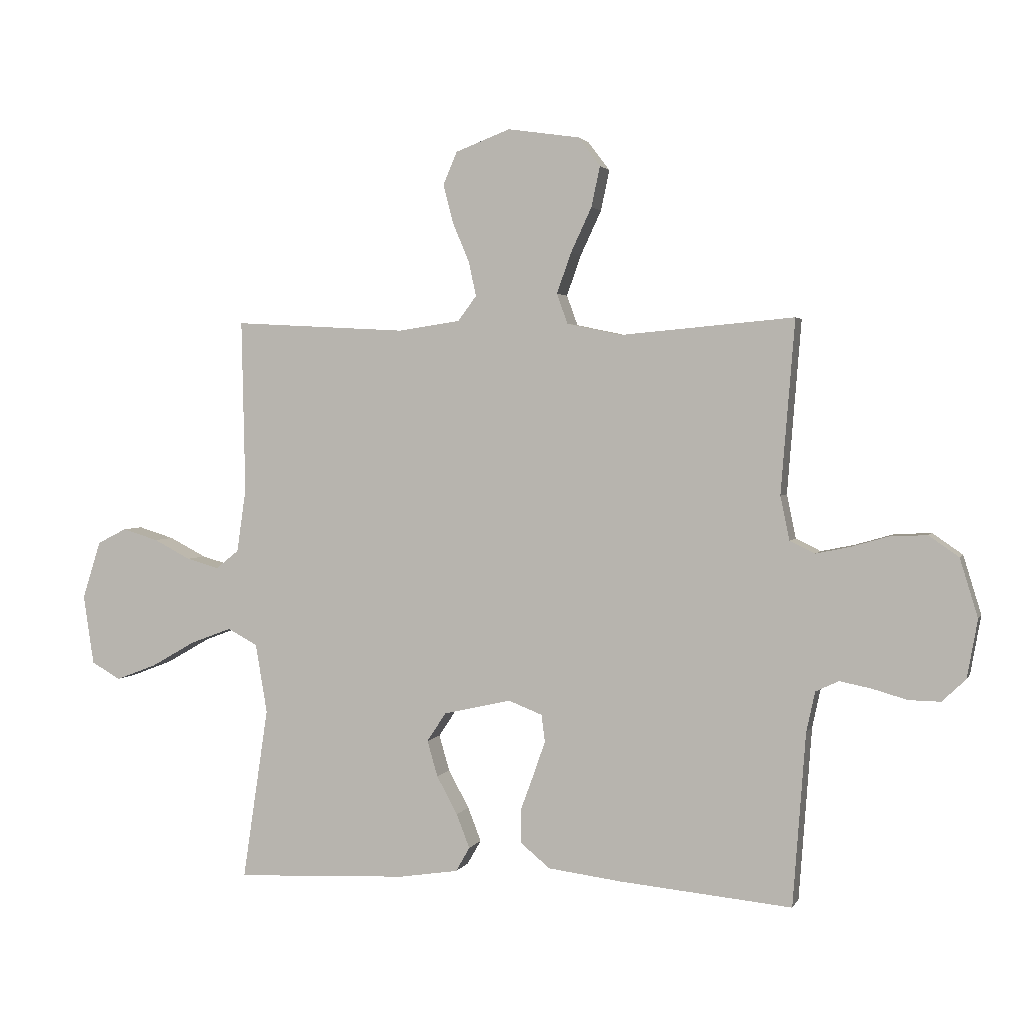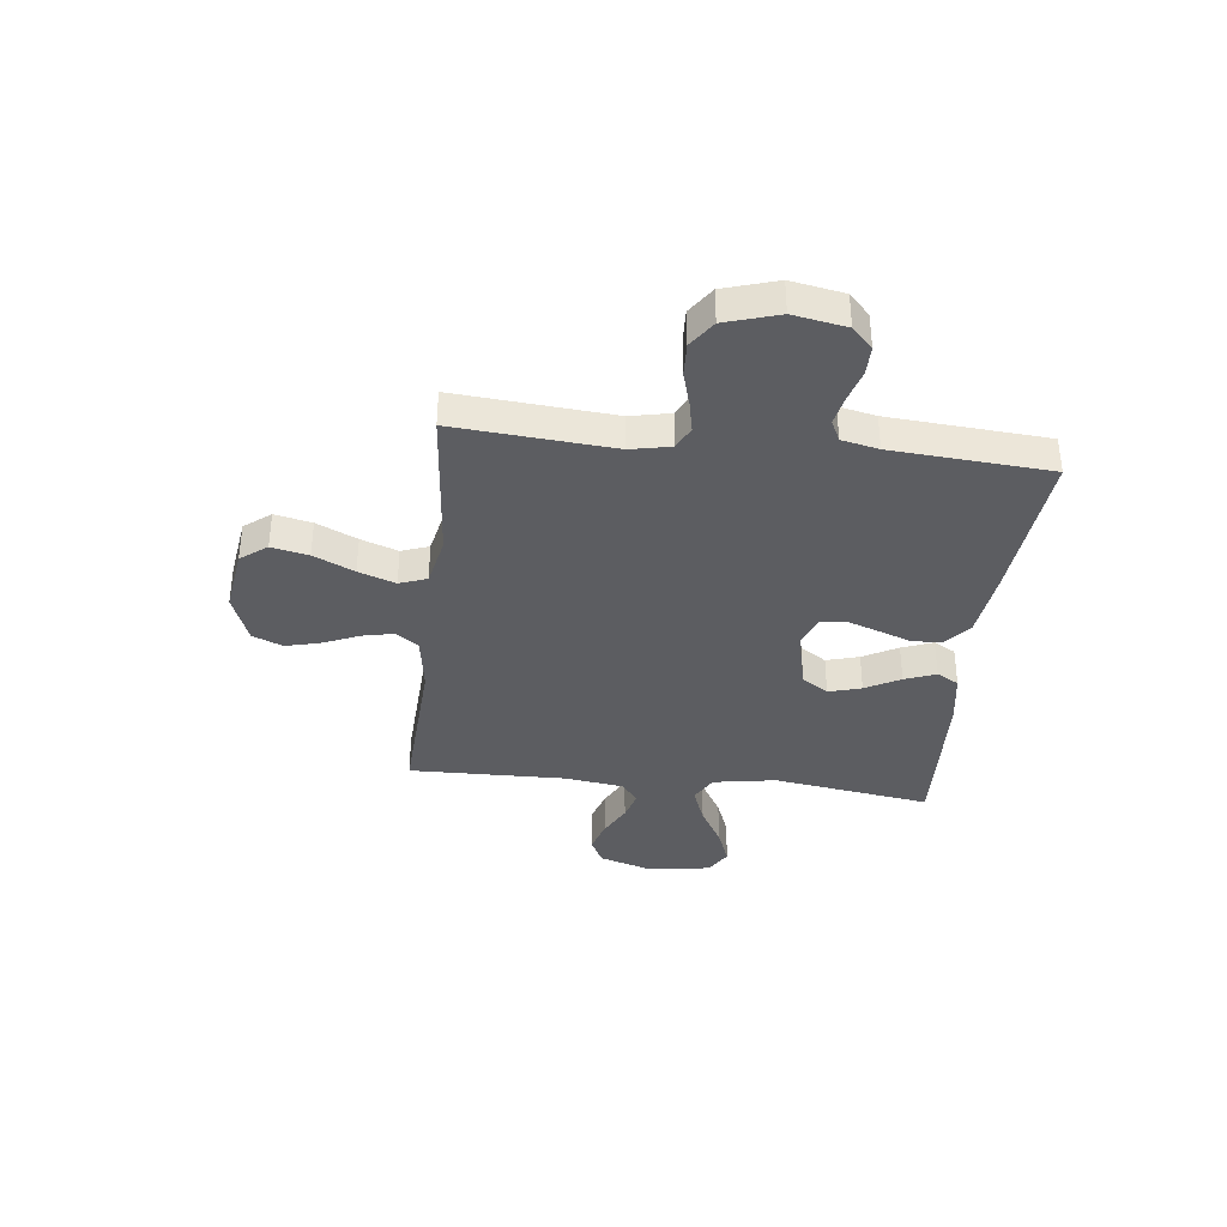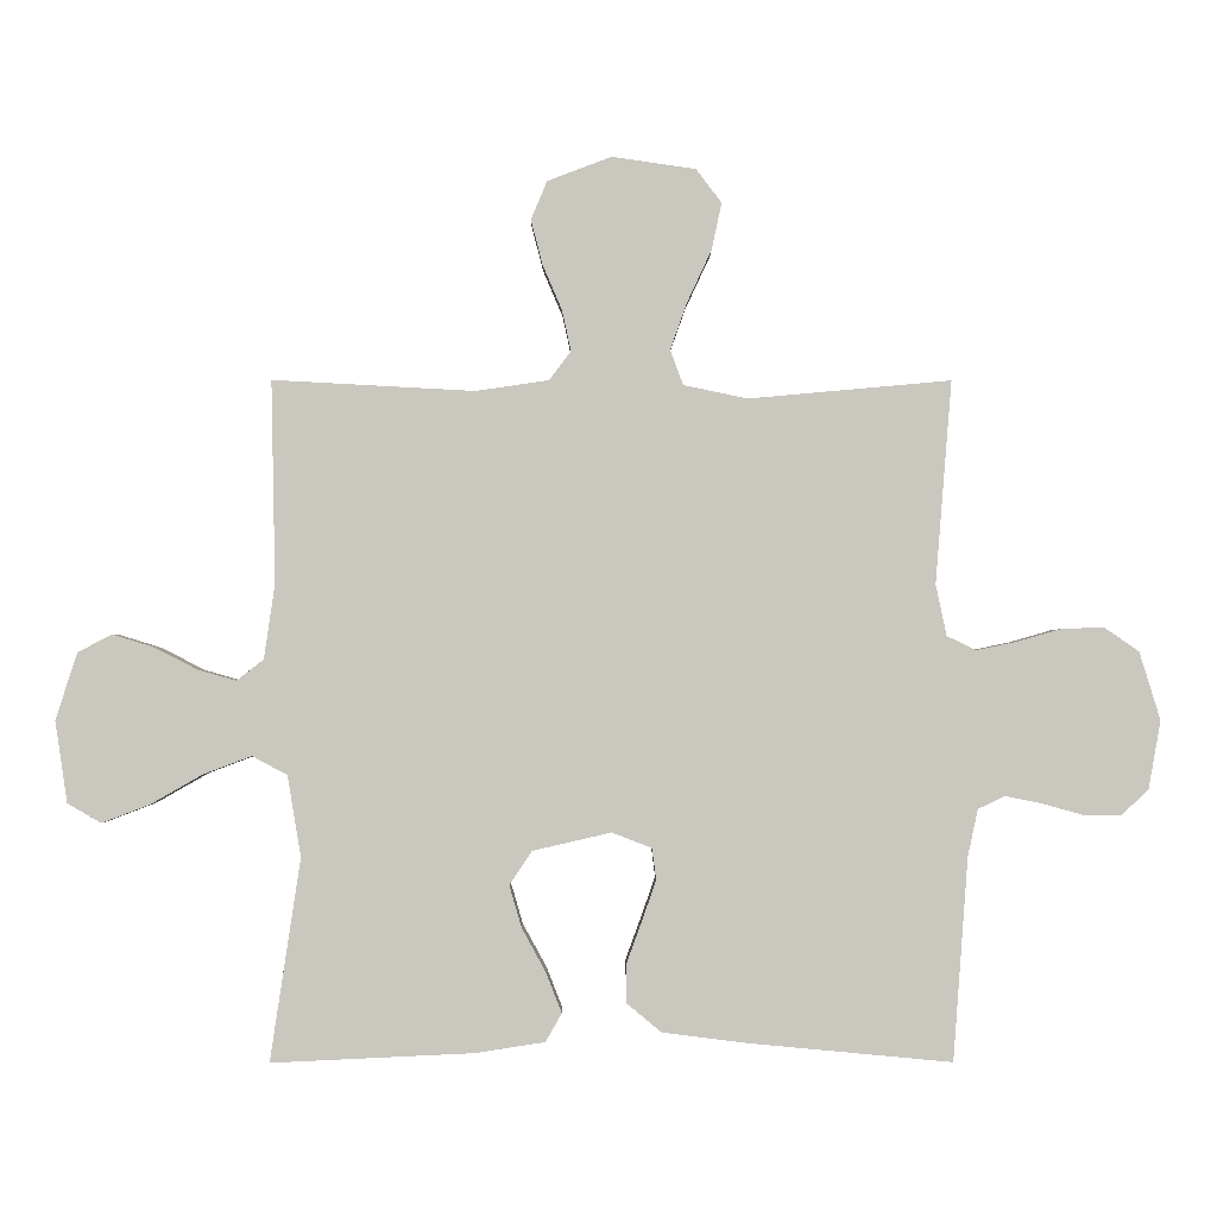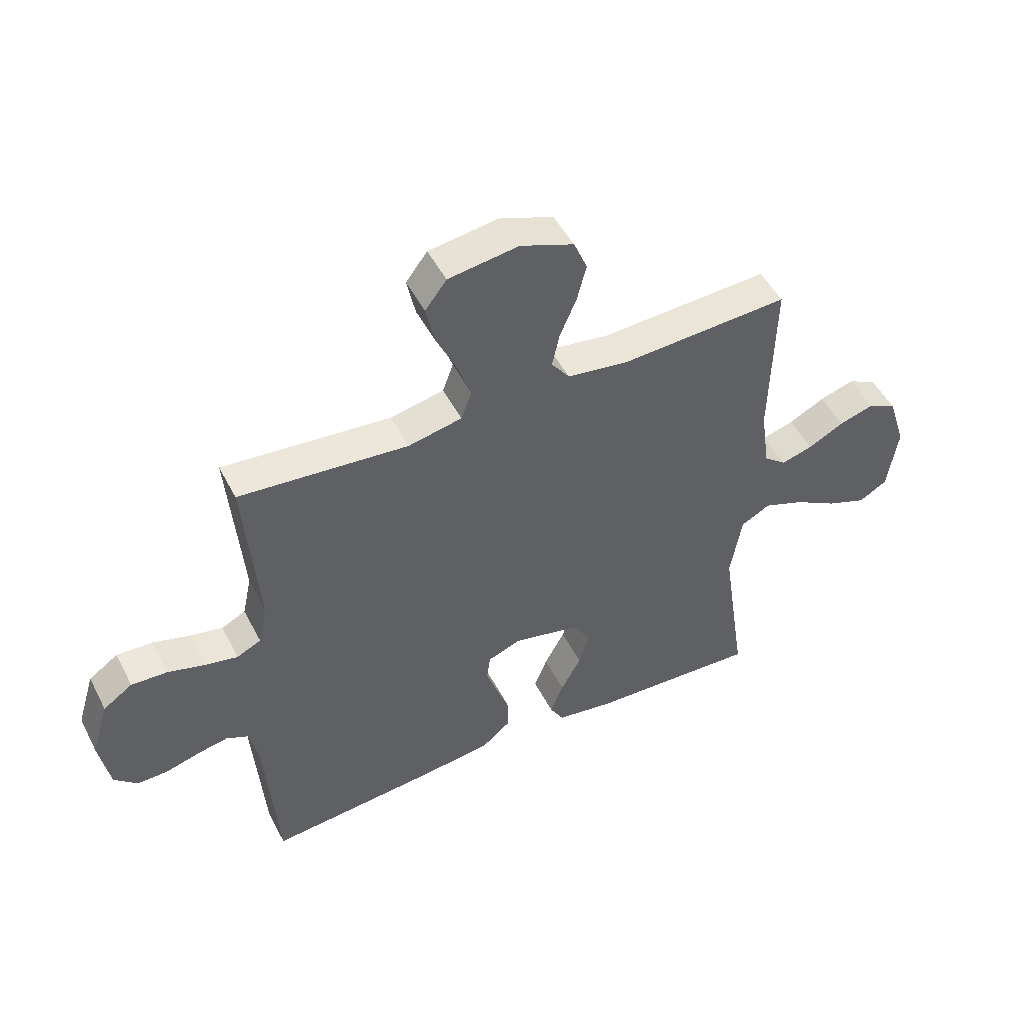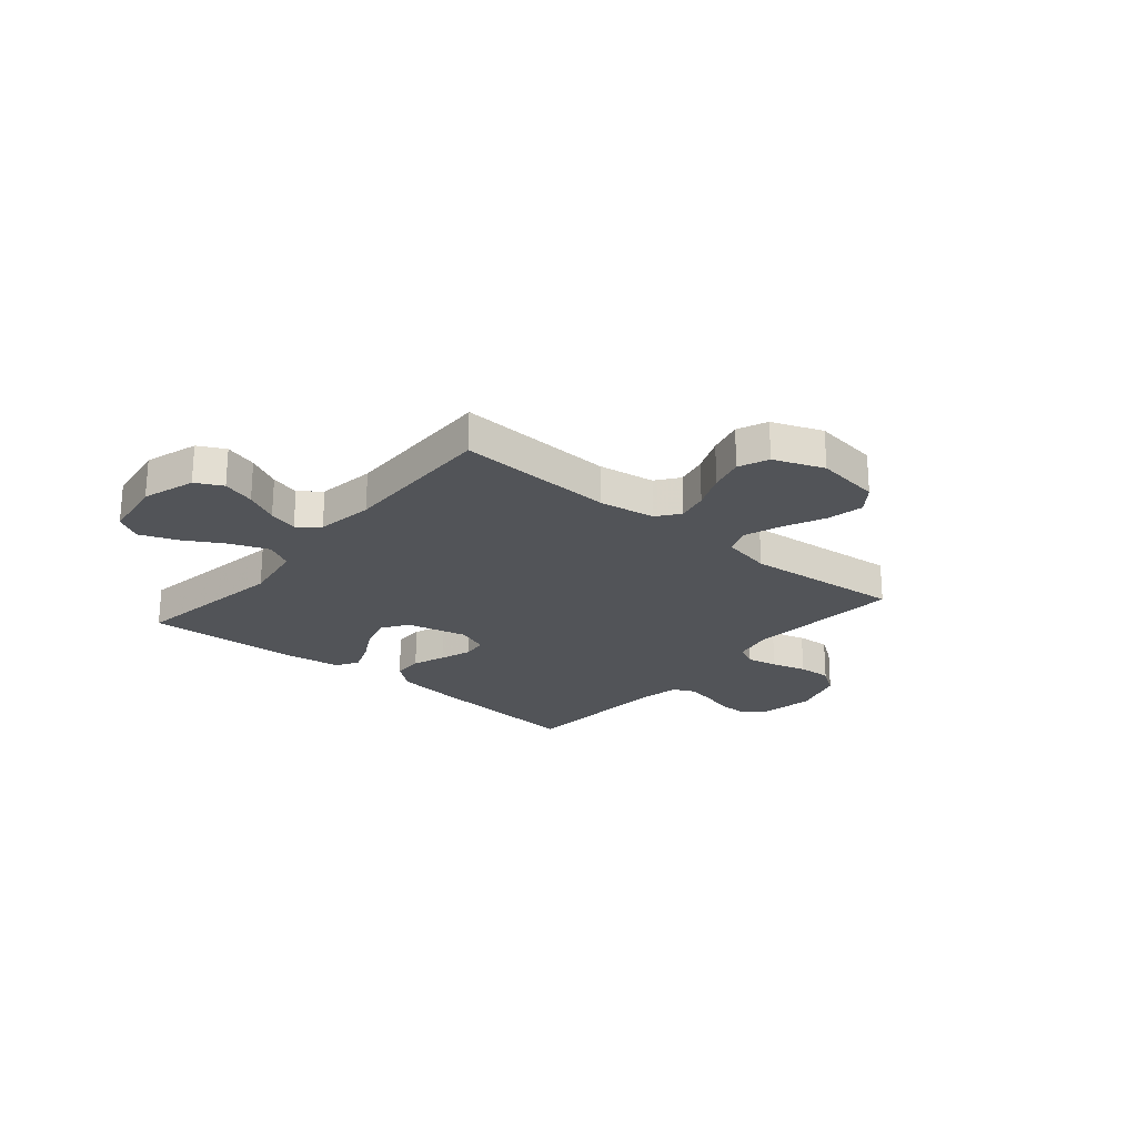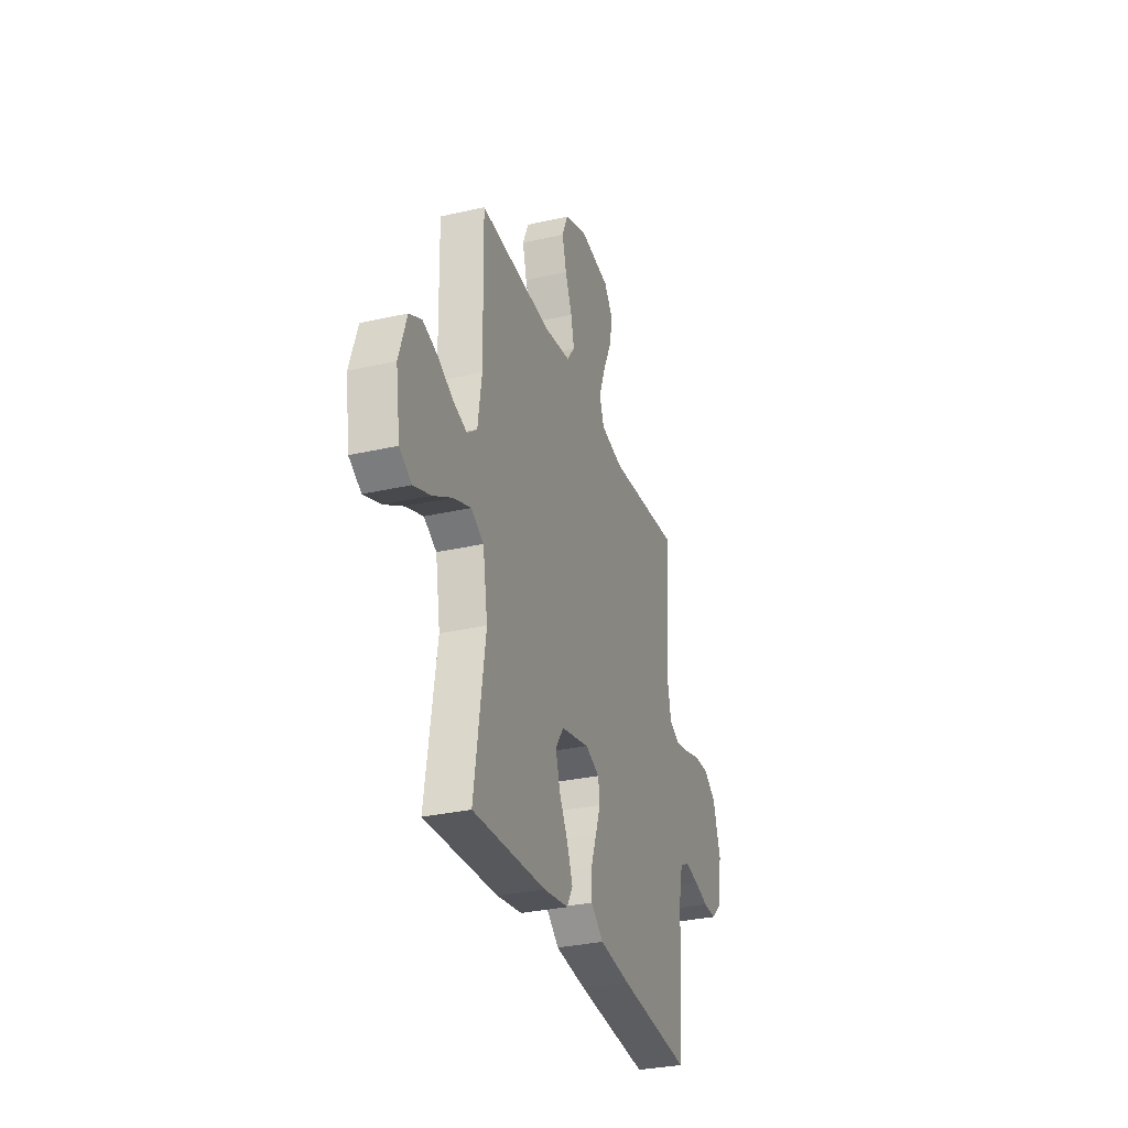
<metadata>
{"format":"obj","ext":"obj","renderer":"f3d","projection":"perspective","resolution":1024,"background":"white","views":[{"elev":2.6,"azim":15.8,"up":"+Z"},{"elev":-36.6,"azim":83.5,"up":"+Y"},{"elev":-1.3,"azim":-0.4,"up":"+Z"},{"elev":49.4,"azim":153.5,"up":"+Z"},{"elev":-23.2,"azim":-40.0,"up":"+Y"},{"elev":-31.2,"azim":-72.0,"up":"+Z"}]}
</metadata>
<code>
v -0.5 0.07 -0.5
v -0.455 0.07 -0.2
v -0.475 0.07 -0.08
v -0.527 0.07 -0.052
v -0.599 0.07 -0.079
v -0.676 0.07 -0.123
v -0.747 0.07 -0.15
v -0.797 0.07 -0.121
v -0.815 0.07 0
v -0.783 0.07 0.1
v -0.732 0.07 0.126
v -0.67 0.07 0.107
v -0.606 0.07 0.074
v -0.55 0.07 0.058
v -0.51 0.07 0.09
v -0.494 0.07 0.2
v -0.5 0.07 0.5
v -0.2 0.07 0.484
v -0.092 0.07 0.5
v -0.06 0.07 0.543
v -0.073 0.07 0.603
v -0.102 0.07 0.671
v -0.119 0.07 0.737
v -0.095 0.07 0.794
v 0 0.07 0.83
v 0.124 0.07 0.812
v 0.162 0.07 0.762
v 0.147 0.07 0.692
v 0.111 0.07 0.615
v 0.086 0.07 0.545
v 0.105 0.07 0.493
v 0.2 0.07 0.473
v 0.5 0.07 0.5
v 0.476 0.07 0.2
v 0.492 0.07 0.124
v 0.535 0.07 0.103
v 0.593 0.07 0.115
v 0.659 0.07 0.134
v 0.723 0.07 0.137
v 0.775 0.07 0.101
v 0.806 0.07 0
v 0.788 0.07 -0.101
v 0.747 0.07 -0.14
v 0.692 0.07 -0.139
v 0.632 0.07 -0.122
v 0.577 0.07 -0.111
v 0.537 0.07 -0.13
v 0.522 0.07 -0.2
v 0.5 0.07 -0.5
v 0.2 0.07 -0.472
v 0.073 0.07 -0.456
v 0.022 0.07 -0.414
v 0.021 0.07 -0.357
v 0.044 0.07 -0.294
v 0.065 0.07 -0.234
v 0.059 0.07 -0.187
v 0 0.07 -0.164
v -0.117 0.07 -0.191
v -0.15 0.07 -0.241
v -0.132 0.07 -0.303
v -0.096 0.07 -0.369
v -0.073 0.07 -0.428
v -0.097 0.07 -0.47
v -0.2 0.07 -0.486
v -0.5 0 -0.5
v -0.455 0 -0.2
v -0.475 0 -0.08
v -0.527 0 -0.052
v -0.599 0 -0.079
v -0.676 0 -0.123
v -0.747 0 -0.15
v -0.797 0 -0.121
v -0.815 0 0
v -0.783 0 0.1
v -0.732 0 0.126
v -0.67 0 0.107
v -0.606 0 0.074
v -0.55 0 0.058
v -0.51 0 0.09
v -0.494 0 0.2
v -0.5 0 0.5
v -0.2 0 0.484
v -0.092 0 0.5
v -0.06 0 0.543
v -0.073 0 0.603
v -0.102 0 0.671
v -0.119 0 0.737
v -0.095 0 0.794
v 0 0 0.83
v 0.124 0 0.812
v 0.162 0 0.762
v 0.147 0 0.692
v 0.111 0 0.615
v 0.086 0 0.545
v 0.105 0 0.493
v 0.2 0 0.473
v 0.5 0 0.5
v 0.476 0 0.2
v 0.492 0 0.124
v 0.535 0 0.103
v 0.593 0 0.115
v 0.659 0 0.134
v 0.723 0 0.137
v 0.775 0 0.101
v 0.806 0 0
v 0.788 0 -0.101
v 0.747 0 -0.14
v 0.692 0 -0.139
v 0.632 0 -0.122
v 0.577 0 -0.111
v 0.537 0 -0.13
v 0.522 0 -0.2
v 0.5 0 -0.5
v 0.2 0 -0.472
v 0.073 0 -0.456
v 0.022 0 -0.414
v 0.021 0 -0.357
v 0.044 0 -0.294
v 0.065 0 -0.234
v 0.059 0 -0.187
v 0 0 -0.164
v -0.117 0 -0.191
v -0.15 0 -0.241
v -0.132 0 -0.303
v -0.096 0 -0.369
v -0.073 0 -0.428
v -0.097 0 -0.47
v -0.2 0 -0.486
f 63 64 1 2
f 60 61 62 63
f 59 60 63 2
f 58 59 2 3
f 57 58 3 4
f 51 52 53 54
f 51 54 55
f 48 49 50 51
f 47 48 51 55
f 46 47 55 56
f 42 43 44 45
f 42 45 46
f 41 42 46
f 37 38 39 40
f 36 37 40 41
f 32 33 34
f 31 32 34 35
f 26 27 28 29
f 26 29 30
f 25 26 30
f 24 25 30
f 21 22 23 24
f 20 21 24 30
f 19 20 30 31
f 16 17 18
f 15 16 18 19
f 10 11 12 13
f 10 13 14
f 9 10 14
f 8 9 14
f 5 6 7 8
f 4 5 8 14
f 57 4 14 15
f 36 41 46 56
f 35 36 56 57
f 31 35 57
f 15 19 31 57
f 66 65 128 127
f 127 126 125 124
f 66 127 124 123
f 67 66 123 122
f 68 67 122 121
f 118 117 116 115
f 119 118 115
f 115 114 113 112
f 119 115 112 111
f 120 119 111 110
f 109 108 107 106
f 110 109 106
f 110 106 105
f 104 103 102 101
f 105 104 101 100
f 98 97 96
f 99 98 96 95
f 93 92 91 90
f 94 93 90
f 94 90 89
f 94 89 88
f 88 87 86 85
f 94 88 85 84
f 95 94 84 83
f 82 81 80
f 83 82 80 79
f 77 76 75 74
f 78 77 74
f 78 74 73
f 78 73 72
f 72 71 70 69
f 78 72 69 68
f 79 78 68 121
f 120 110 105 100
f 121 120 100 99
f 121 99 95
f 121 95 83 79
f 1 65 66 2
f 2 66 67 3
f 3 67 68 4
f 4 68 69 5
f 5 69 70 6
f 6 70 71 7
f 7 71 72 8
f 8 72 73 9
f 9 73 74 10
f 10 74 75 11
f 11 75 76 12
f 12 76 77 13
f 13 77 78 14
f 14 78 79 15
f 15 79 80 16
f 16 80 81 17
f 17 81 82 18
f 18 82 83 19
f 19 83 84 20
f 20 84 85 21
f 21 85 86 22
f 22 86 87 23
f 23 87 88 24
f 24 88 89 25
f 25 89 90 26
f 26 90 91 27
f 27 91 92 28
f 28 92 93 29
f 29 93 94 30
f 30 94 95 31
f 31 95 96 32
f 32 96 97 33
f 33 97 98 34
f 34 98 99 35
f 35 99 100 36
f 36 100 101 37
f 37 101 102 38
f 38 102 103 39
f 39 103 104 40
f 40 104 105 41
f 41 105 106 42
f 42 106 107 43
f 43 107 108 44
f 44 108 109 45
f 45 109 110 46
f 46 110 111 47
f 47 111 112 48
f 48 112 113 49
f 49 113 114 50
f 50 114 115 51
f 51 115 116 52
f 52 116 117 53
f 53 117 118 54
f 54 118 119 55
f 55 119 120 56
f 56 120 121 57
f 57 121 122 58
f 58 122 123 59
f 59 123 124 60
f 60 124 125 61
f 61 125 126 62
f 62 126 127 63
f 63 127 128 64
f 64 128 65 1

</code>
